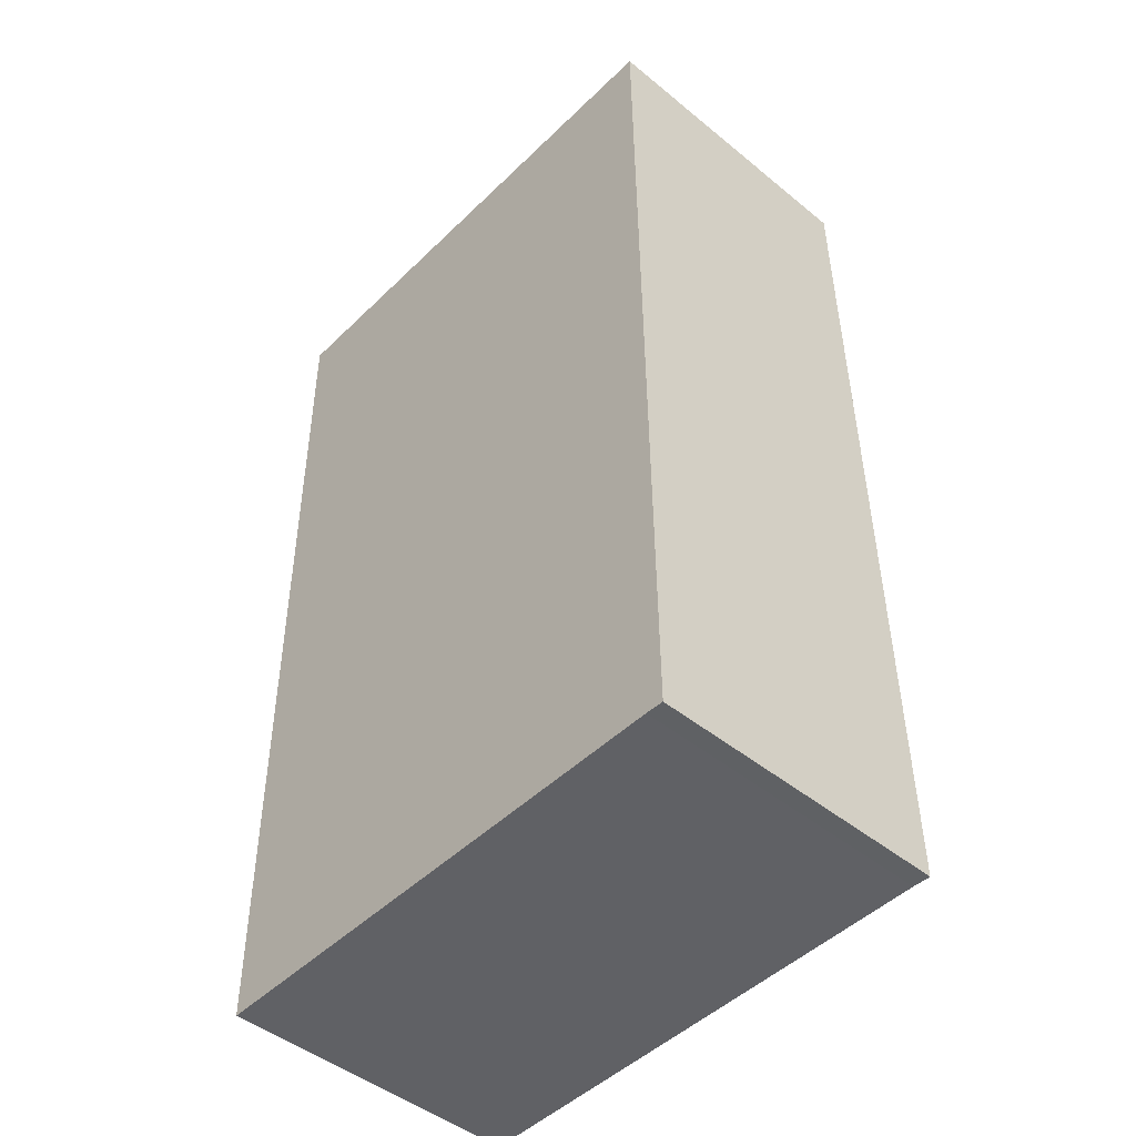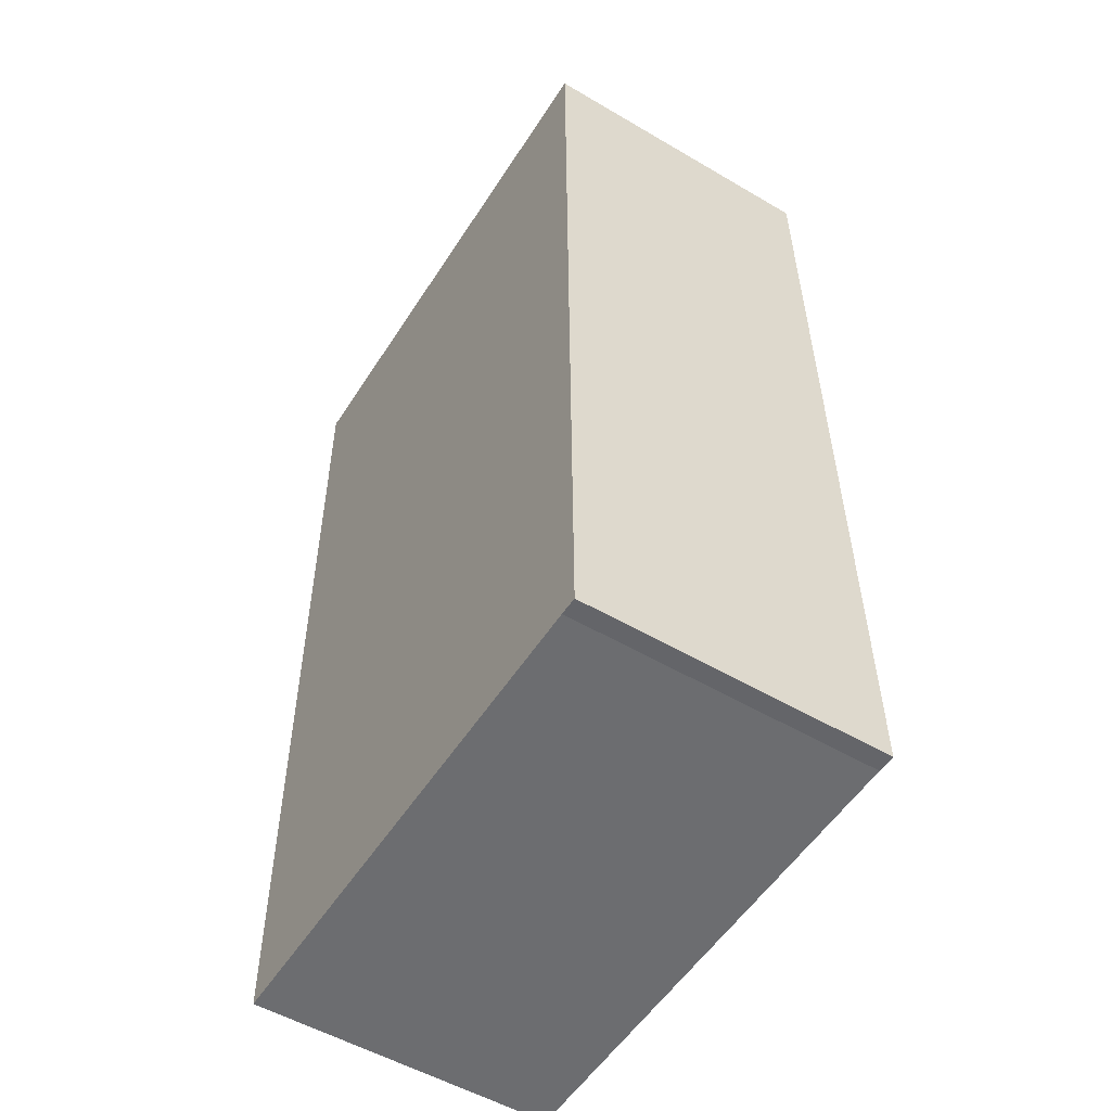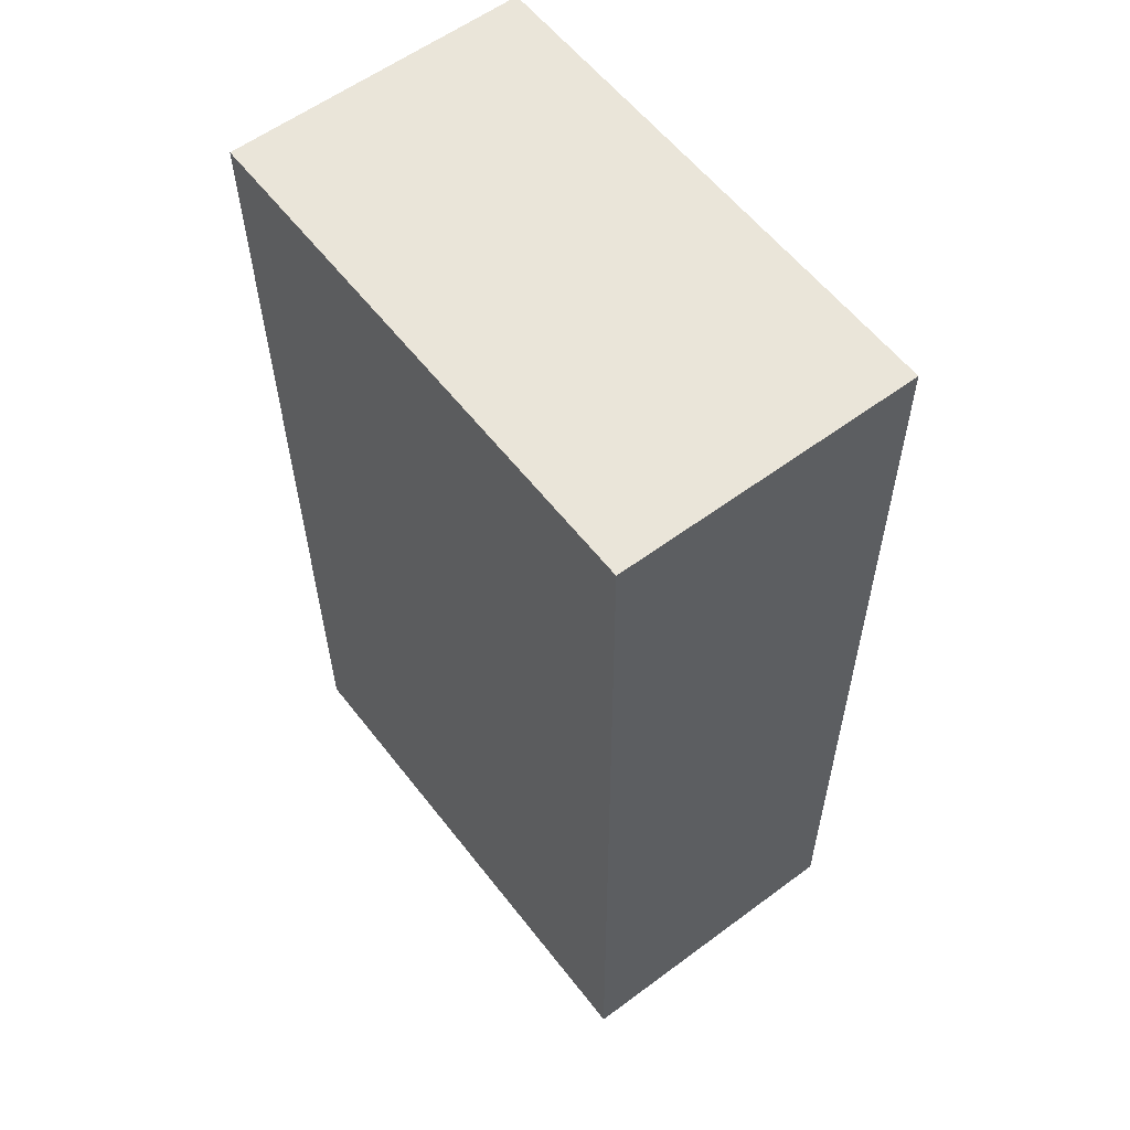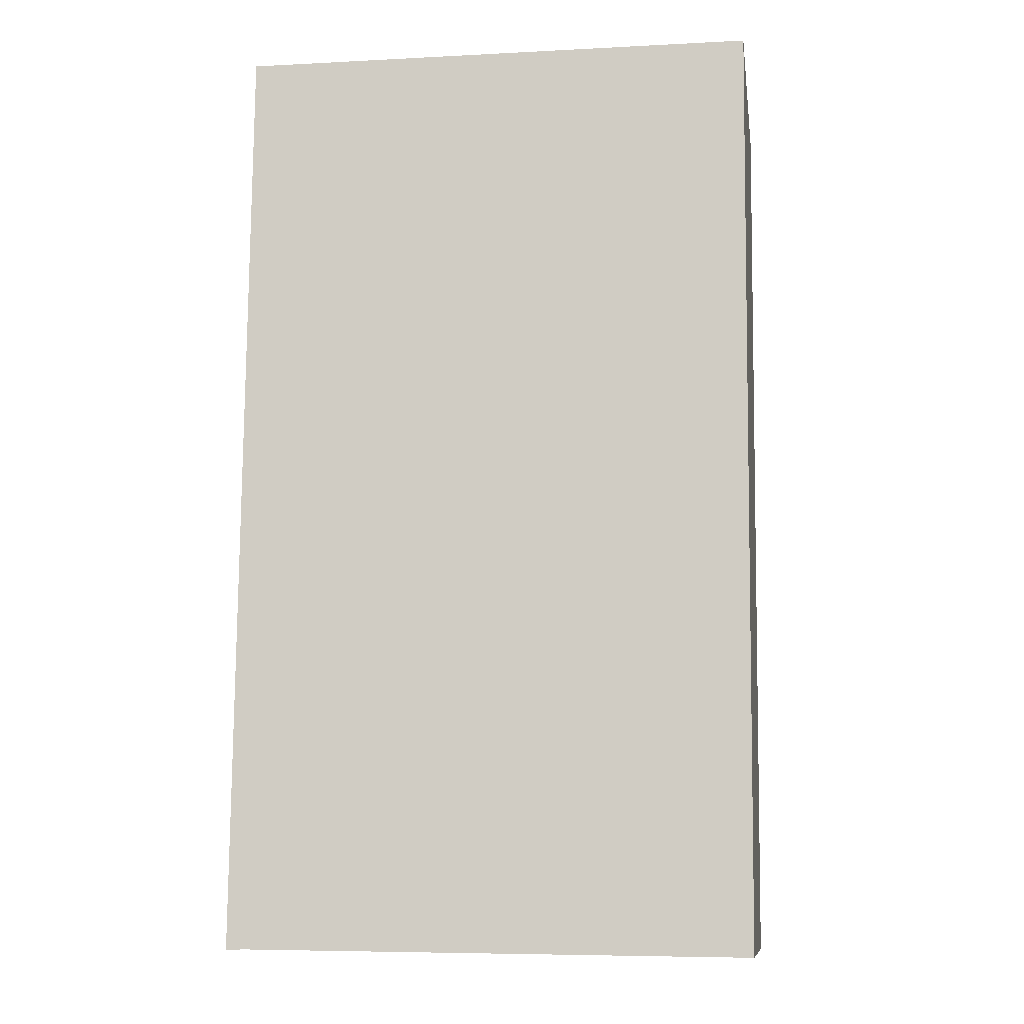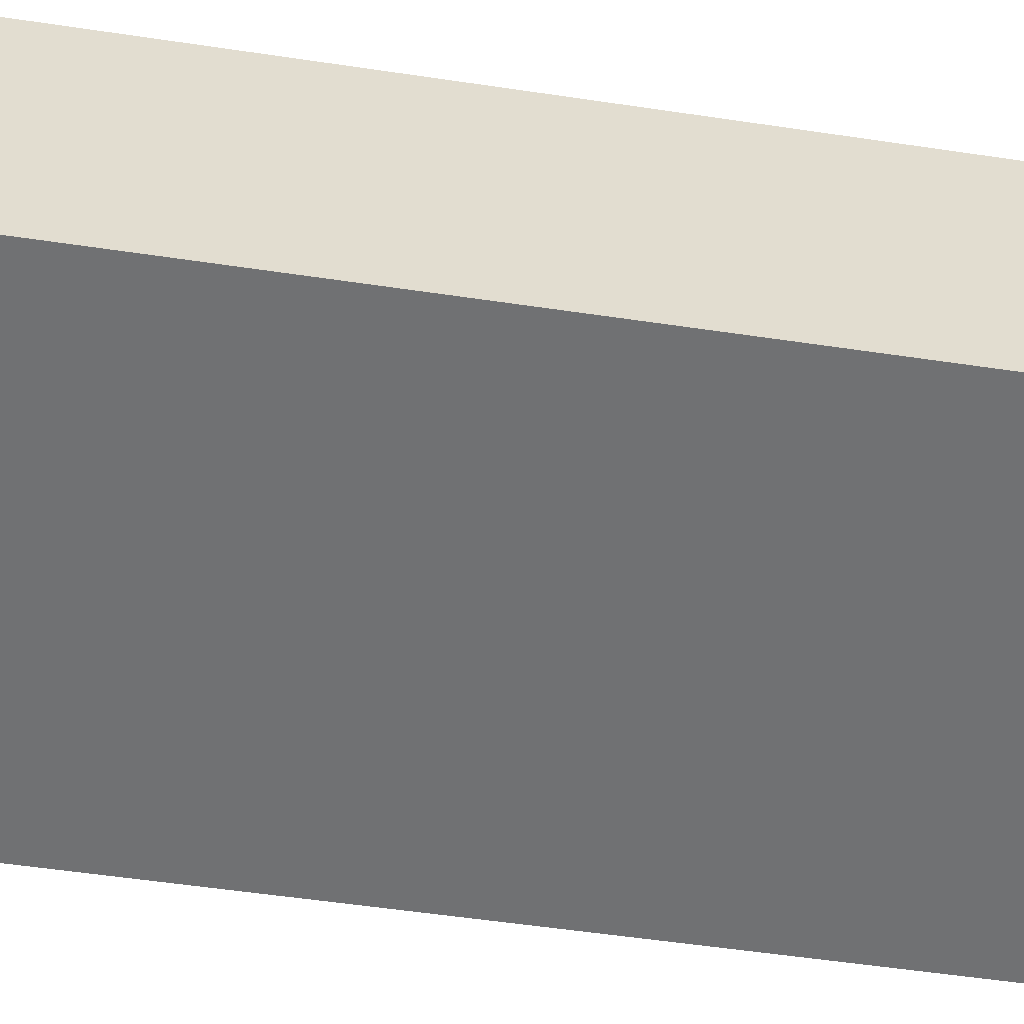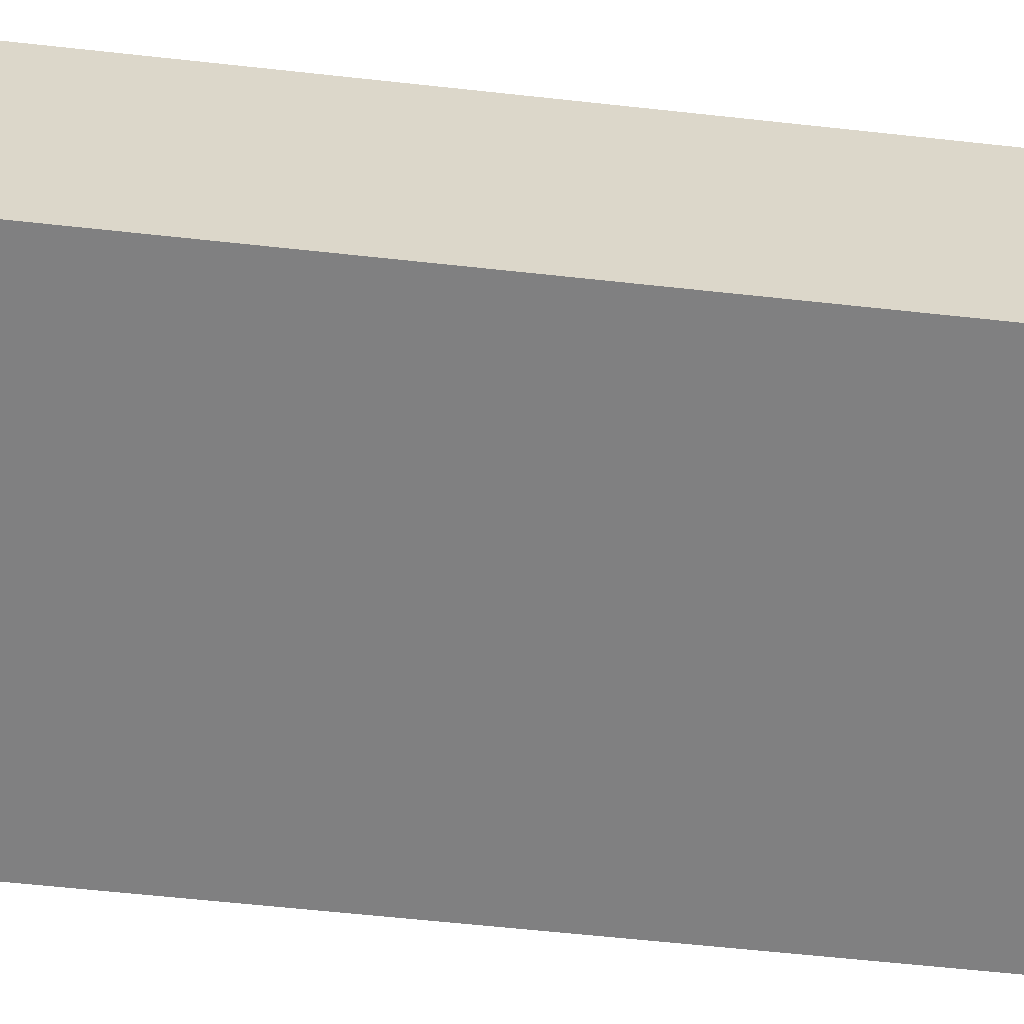
<metadata>
{"format":"obj","ext":"obj","renderer":"f3d","projection":"perspective","resolution":1024,"background":"white","views":[{"elev":-47.1,"azim":-132.7,"up":"+Z"},{"elev":-53.4,"azim":-122.1,"up":"+Z"},{"elev":58.6,"azim":-127.4,"up":"+Z"},{"elev":-10.8,"azim":8.2,"up":"+Z"},{"elev":-55.2,"azim":-98.4,"up":"+Y"},{"elev":-60.1,"azim":-95.9,"up":"+Y"}]}
</metadata>
<code>
v  5.103 2.93 -0.051
v  0.076 2.93 9.134
v  5.199 2.93 9.099
v  0.176 2.93 0.006
v  0 2.93 1.794e-16
v  5.103 3.123e-18 -0.051
v  0.176 -3.674e-19 0.006
v  0 0 0
v  0.076 -5.593e-16 9.134
v  5.199 -5.572e-16 9.099
g defaultobject
f 1 2 3
f 2 1 4
f 2 4 5
f 6 4 1
f 4 6 7
f 7 5 4
f 5 7 8
f 8 2 5
f 2 8 9
f 9 3 2
f 3 9 10
f 10 1 3
f 1 10 6
f 7 9 8
f 9 7 6
f 9 6 10

</code>
